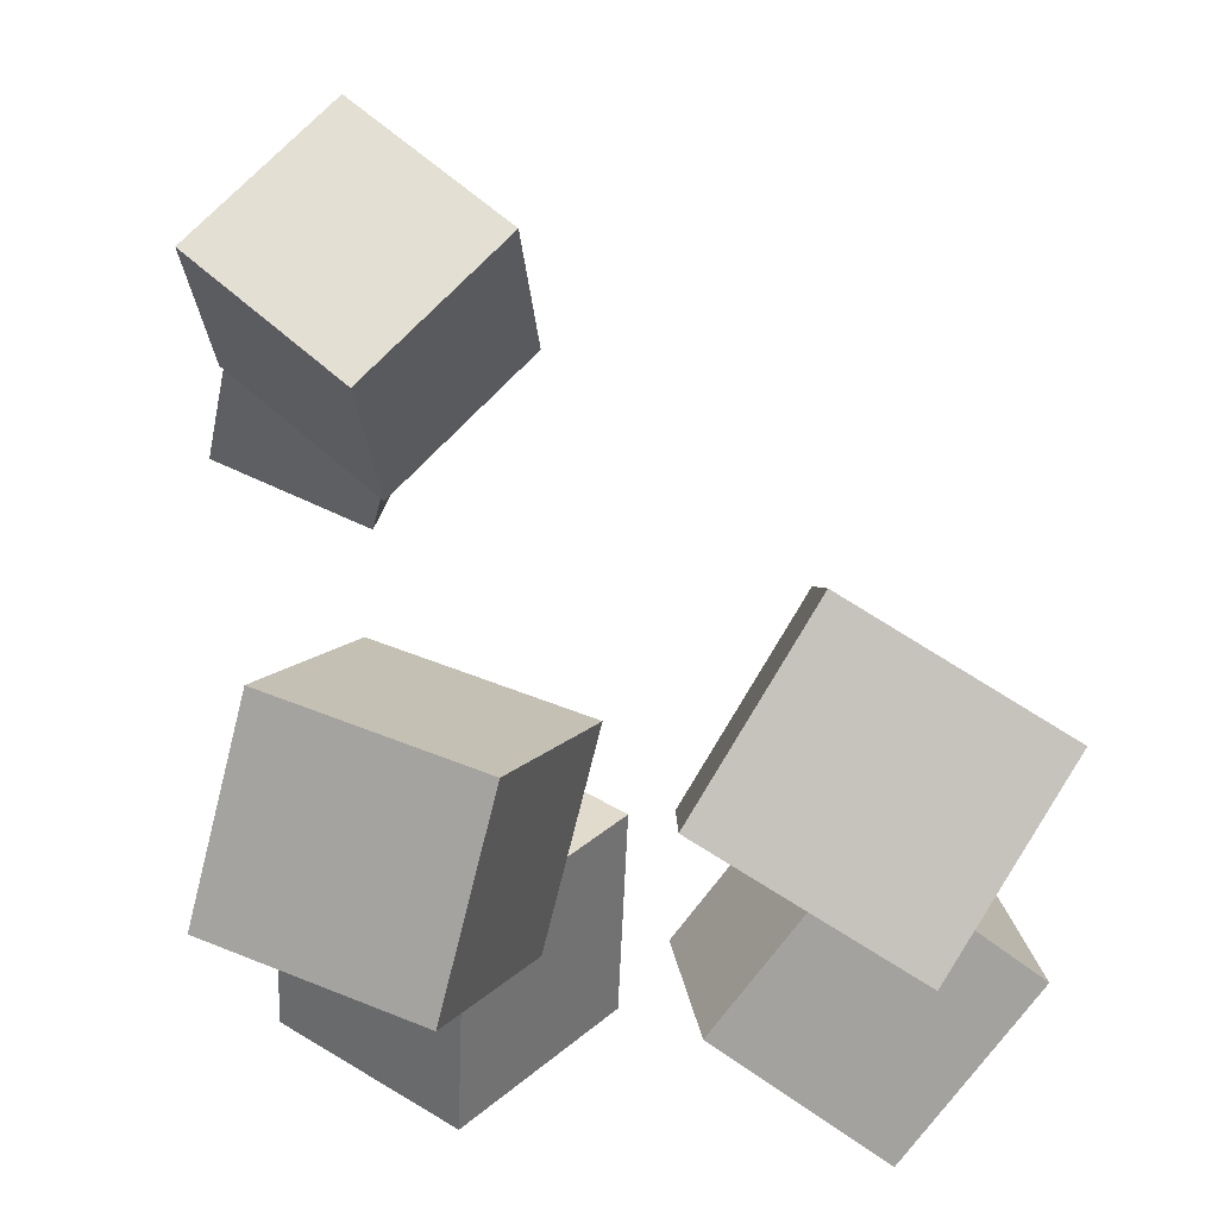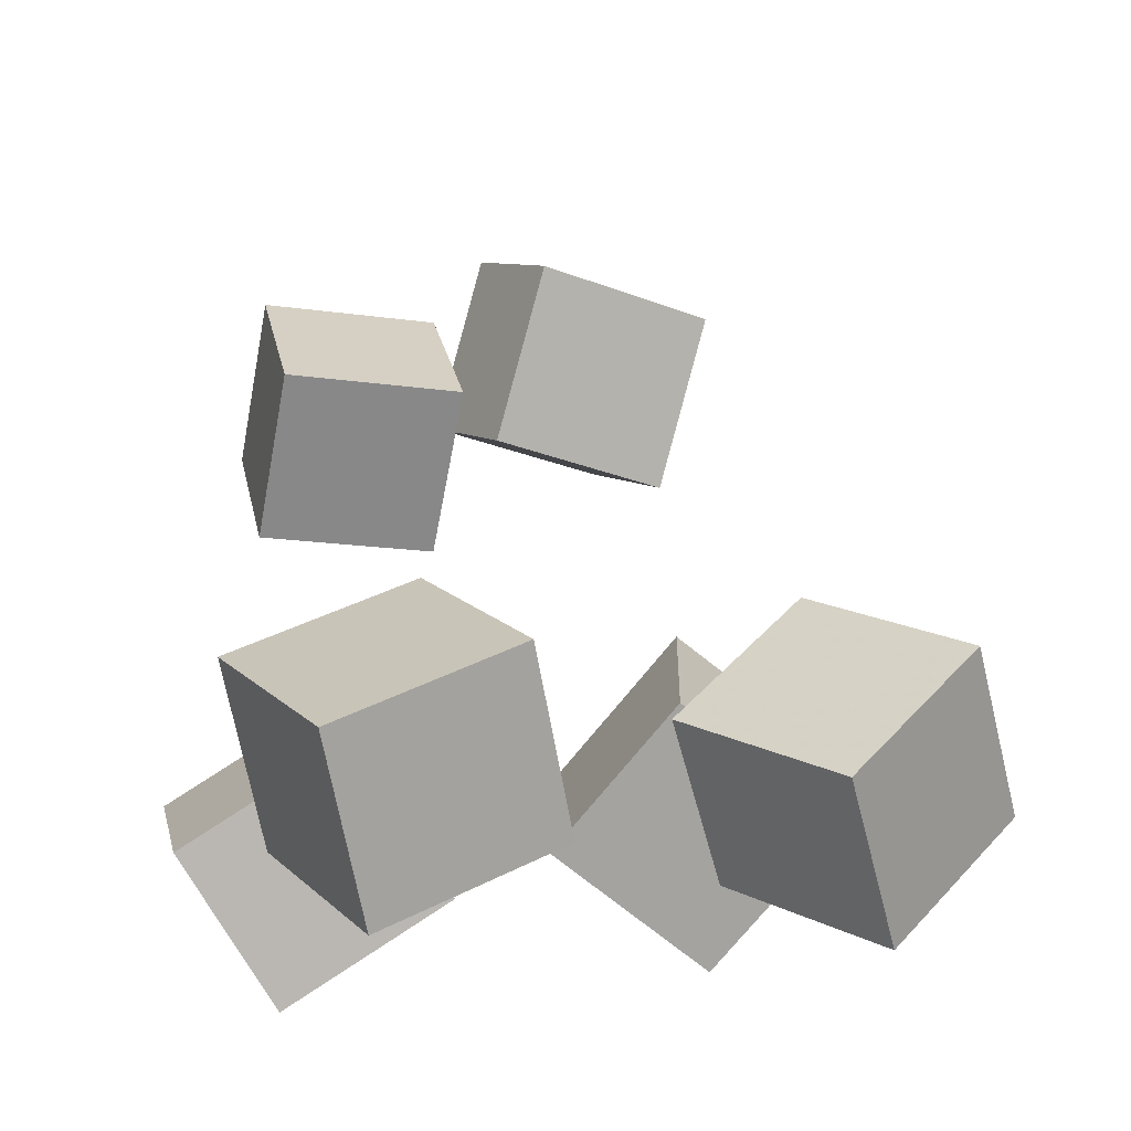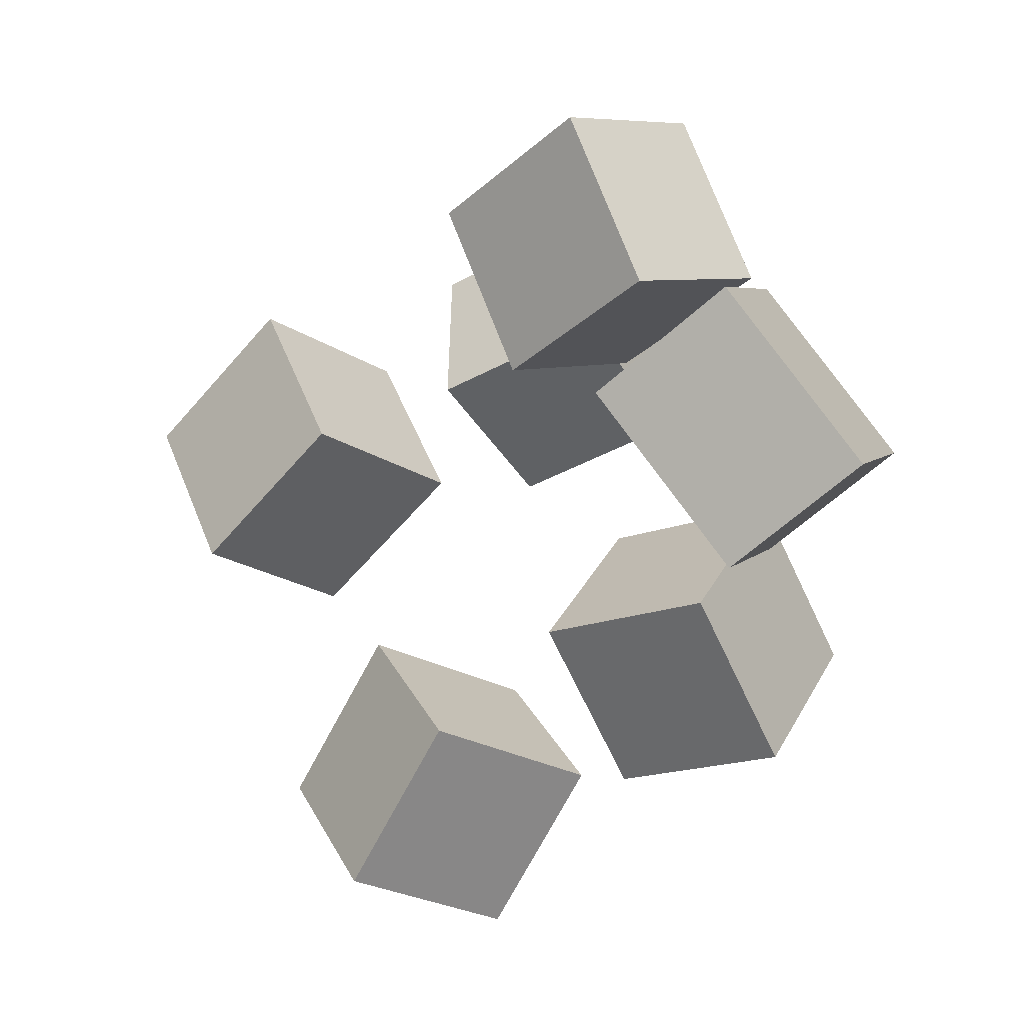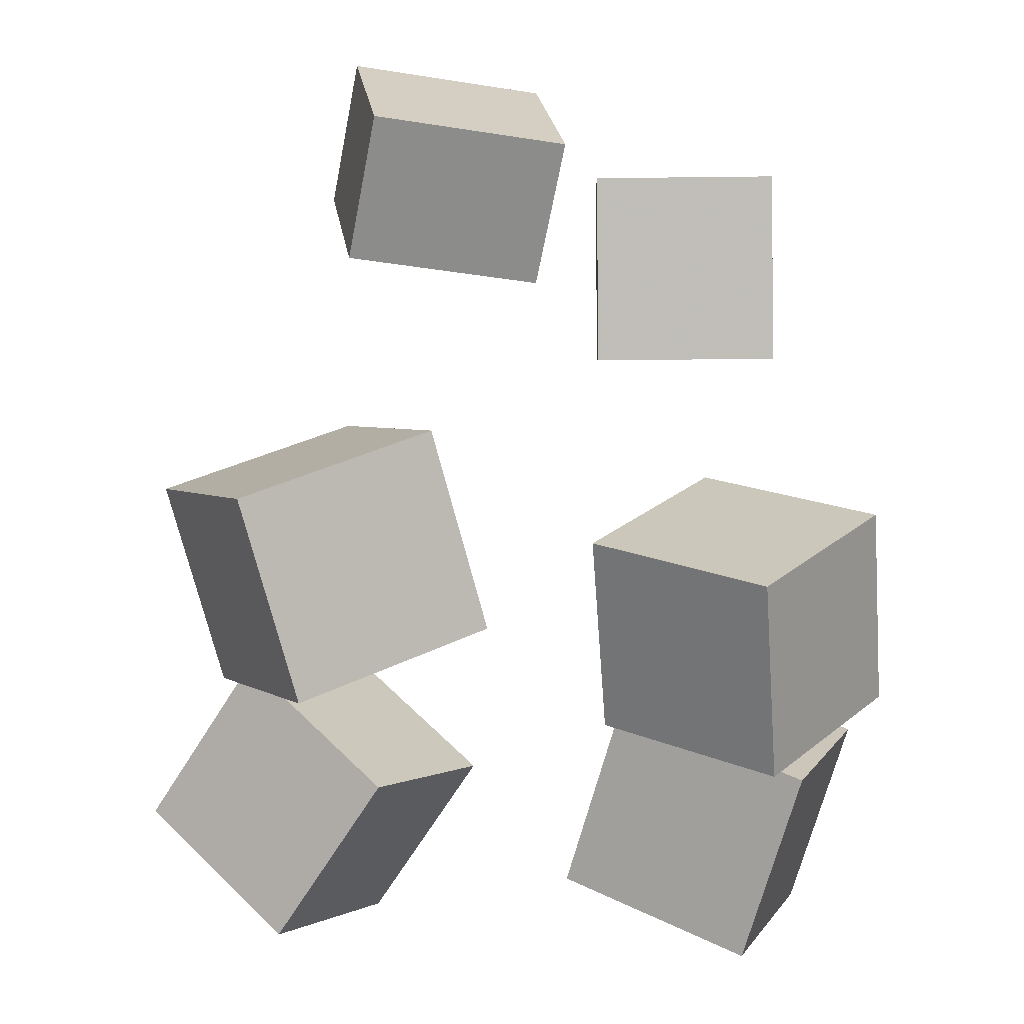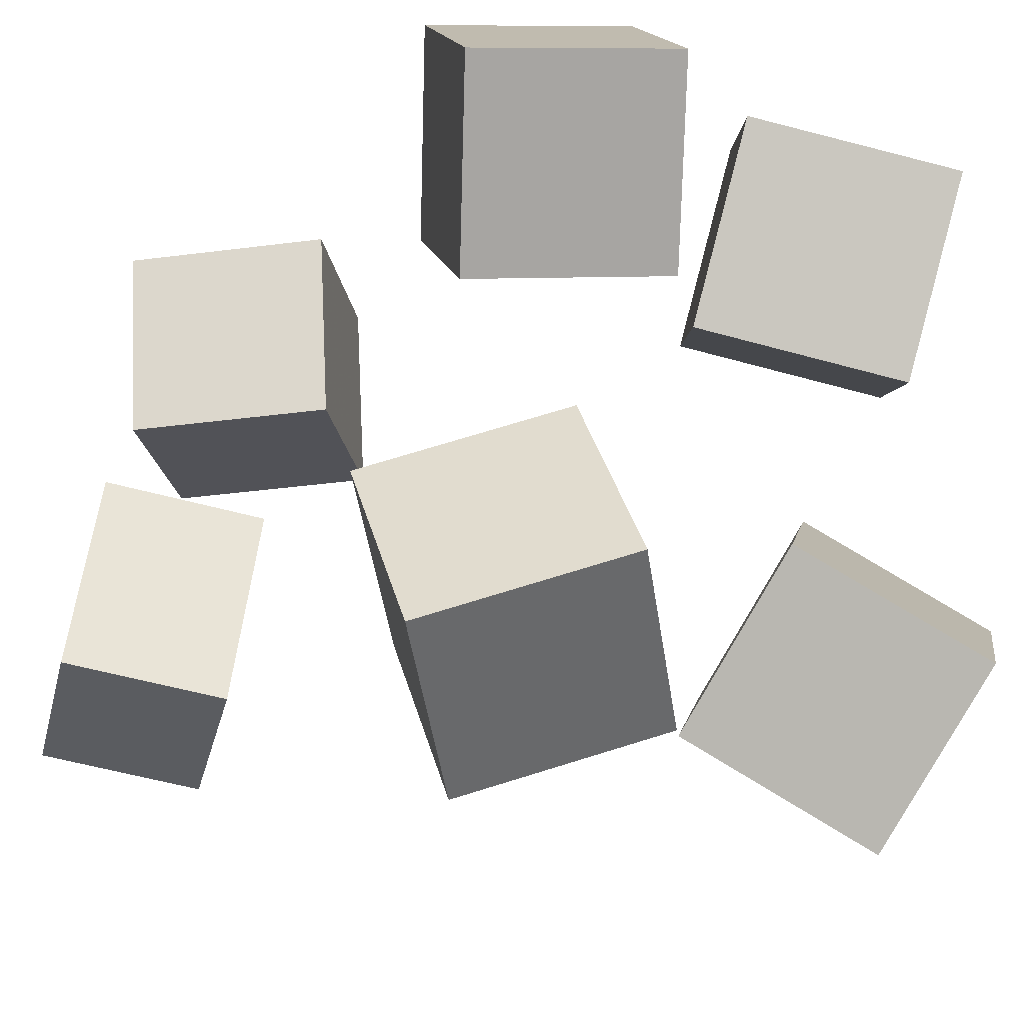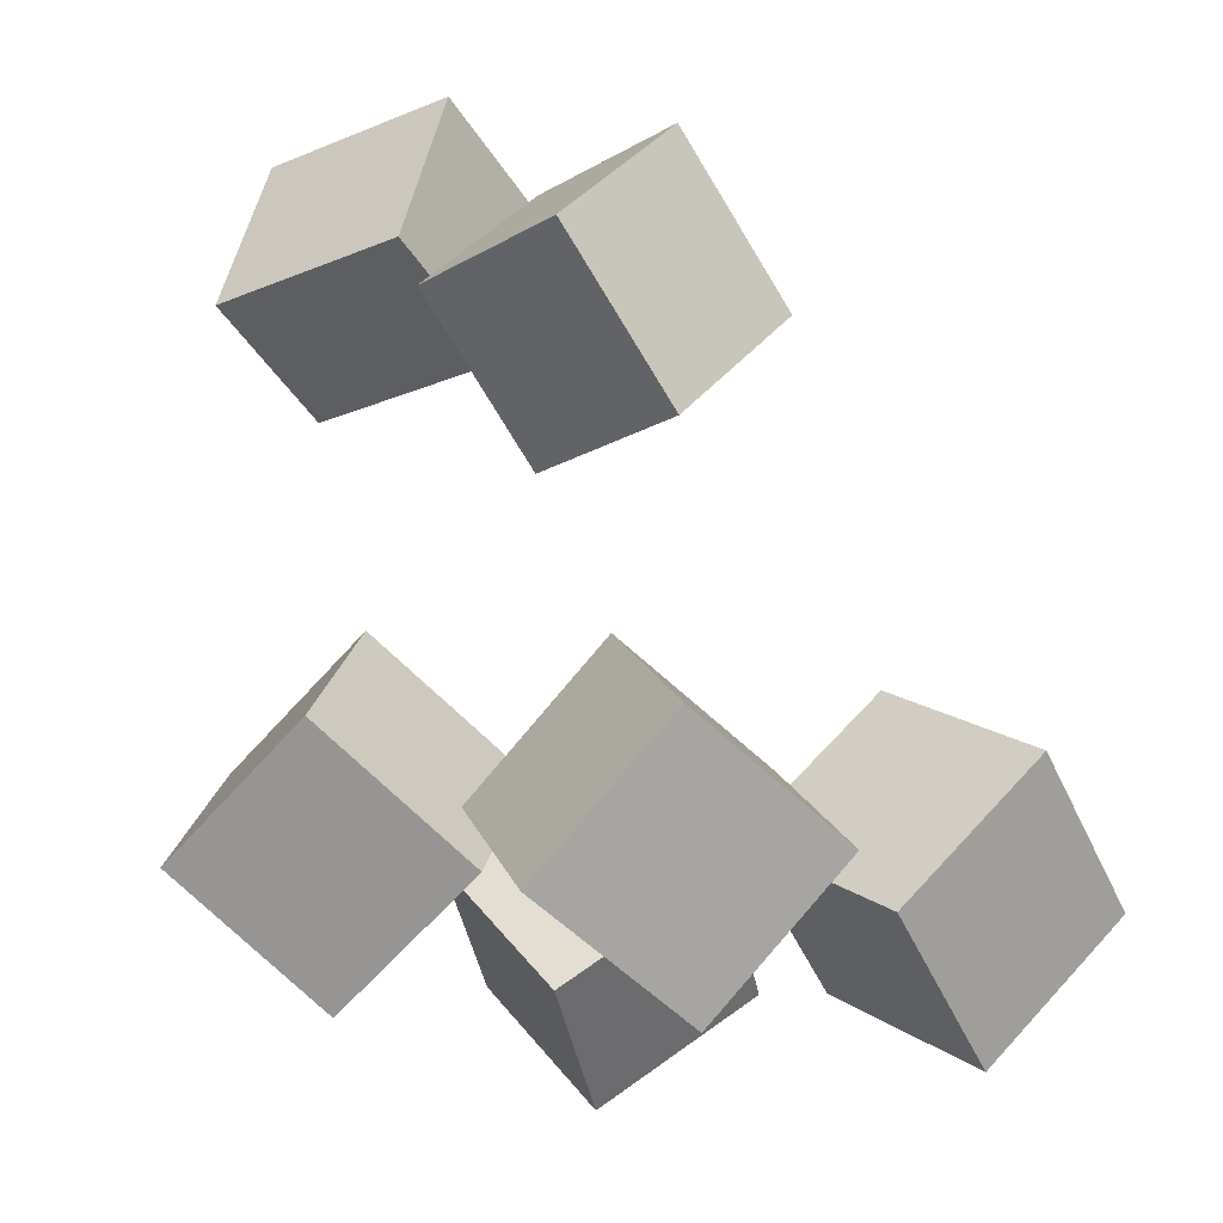
<metadata>
{"format":"obj","ext":"obj","renderer":"f3d","projection":"perspective","resolution":1024,"background":"white","views":[{"elev":63.6,"azim":-2.9,"up":"+Z"},{"elev":-19.6,"azim":69.8,"up":"+Y"},{"elev":76.9,"azim":154.5,"up":"+Y"},{"elev":-40.4,"azim":-92.7,"up":"+Y"},{"elev":-24.9,"azim":-37.3,"up":"+Z"},{"elev":-18.4,"azim":-45.2,"up":"+Y"}]}
</metadata>
<code>
v -0.257 0.2271 -0.1305
v -0.2273 0.2363 0.02081
v -0.2 0.3574 -0.1495
v -0.1703 0.3666 0.001731
v -0.1509 0.1781 -0.1483
v -0.1212 0.1872 0.002931
v -0.09393 0.3084 -0.1674
v -0.0642 0.3175 -0.01615
f 1.0 7.0 5.0
f 1.0 3.0 7.0
f 1.0 4.0 3.0
f 1.0 2.0 4.0
f 3.0 8.0 7.0
f 3.0 4.0 8.0
f 5.0 7.0 8.0
f 5.0 8.0 6.0
f 1.0 5.0 6.0
f 1.0 6.0 2.0
f 2.0 6.0 8.0
f 2.0 8.0 4.0
v -0.2413 0.191 0.1809
v -0.1426 0.08934 0.1868
v -0.1445 0.2856 0.1894
v -0.04573 0.1839 0.1953
v -0.2312 0.1929 0.04467
v -0.1325 0.09123 0.05059
v -0.1344 0.2875 0.05317
v -0.03562 0.1858 0.05908
f 9.0 15.0 13.0
f 9.0 11.0 15.0
f 9.0 12.0 11.0
f 9.0 10.0 12.0
f 11.0 16.0 15.0
f 11.0 12.0 16.0
f 13.0 15.0 16.0
f 13.0 16.0 14.0
f 9.0 13.0 14.0
f 9.0 14.0 10.0
f 10.0 14.0 16.0
f 10.0 16.0 12.0
v -0.107 -0.2286 -0.1658
v -0.09685 -0.1498 -0.03342
v -0.2198 -0.1381 -0.2111
v -0.2097 -0.0593 -0.07867
v -0.004841 -0.1335 -0.2303
v 0.005272 -0.05465 -0.09786
v -0.1177 -0.04296 -0.2755
v -0.1076 0.03585 -0.1431
f 17.0 23.0 21.0
f 17.0 19.0 23.0
f 17.0 20.0 19.0
f 17.0 18.0 20.0
f 19.0 24.0 23.0
f 19.0 20.0 24.0
f 21.0 23.0 24.0
f 21.0 24.0 22.0
f 17.0 21.0 22.0
f 17.0 22.0 18.0
f 18.0 22.0 24.0
f 18.0 24.0 20.0
v 0.02677 -0.126 0.07553
v 0.02178 -0.1951 0.2105
v 0.1081 -0.01944 0.1331
v 0.1031 -0.08859 0.2681
v 0.1547 -0.2045 0.04006
v 0.1497 -0.2736 0.175
v 0.236 -0.09792 0.09766
v 0.231 -0.1671 0.2326
f 25.0 31.0 29.0
f 25.0 27.0 31.0
f 25.0 28.0 27.0
f 25.0 26.0 28.0
f 27.0 32.0 31.0
f 27.0 28.0 32.0
f 29.0 31.0 32.0
f 29.0 32.0 30.0
f 25.0 29.0 30.0
f 25.0 30.0 26.0
f 26.0 30.0 32.0
f 26.0 32.0 28.0
v 0.1454 -0.1568 -0.29
v 0.03016 -0.09459 -0.215
v 0.2413 -0.06914 -0.2152
v 0.1261 -0.006926 -0.1403
v 0.1579 -0.2597 -0.1853
v 0.04267 -0.1975 -0.1103
v 0.2538 -0.1721 -0.1106
v 0.1386 -0.1098 -0.03561
f 33.0 39.0 37.0
f 33.0 35.0 39.0
f 33.0 36.0 35.0
f 33.0 34.0 36.0
f 35.0 40.0 39.0
f 35.0 36.0 40.0
f 37.0 39.0 40.0
f 37.0 40.0 38.0
f 33.0 37.0 38.0
f 33.0 38.0 34.0
f 34.0 38.0 40.0
f 34.0 40.0 36.0
v -0.1798 -0.135 0.03775
v -0.2347 -0.2138 0.1493
v -0.141 -0.03528 0.1273
v -0.1959 -0.1141 0.2388
v -0.05119 -0.2004 0.05481
v -0.1061 -0.2792 0.1663
v -0.01239 -0.1007 0.1444
v -0.06726 -0.1795 0.2559
f 41.0 47.0 45.0
f 41.0 43.0 47.0
f 41.0 44.0 43.0
f 41.0 42.0 44.0
f 43.0 48.0 47.0
f 43.0 44.0 48.0
f 45.0 47.0 48.0
f 45.0 48.0 46.0
f 41.0 45.0 46.0
f 41.0 46.0 42.0
f 42.0 46.0 48.0
f 42.0 48.0 44.0

</code>
